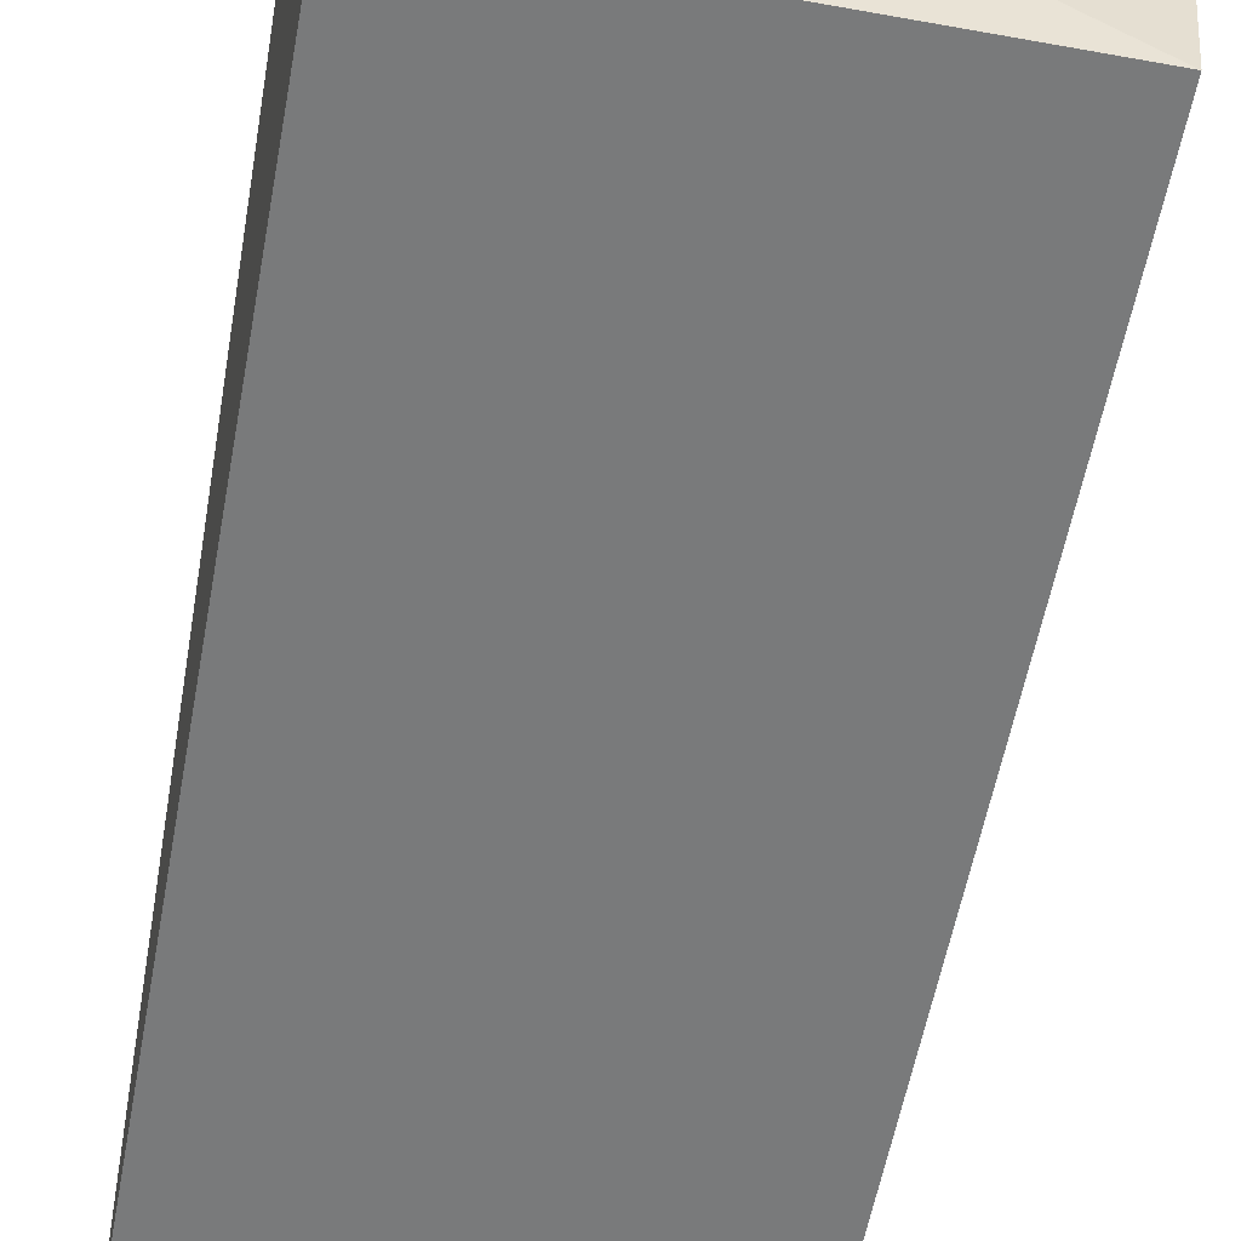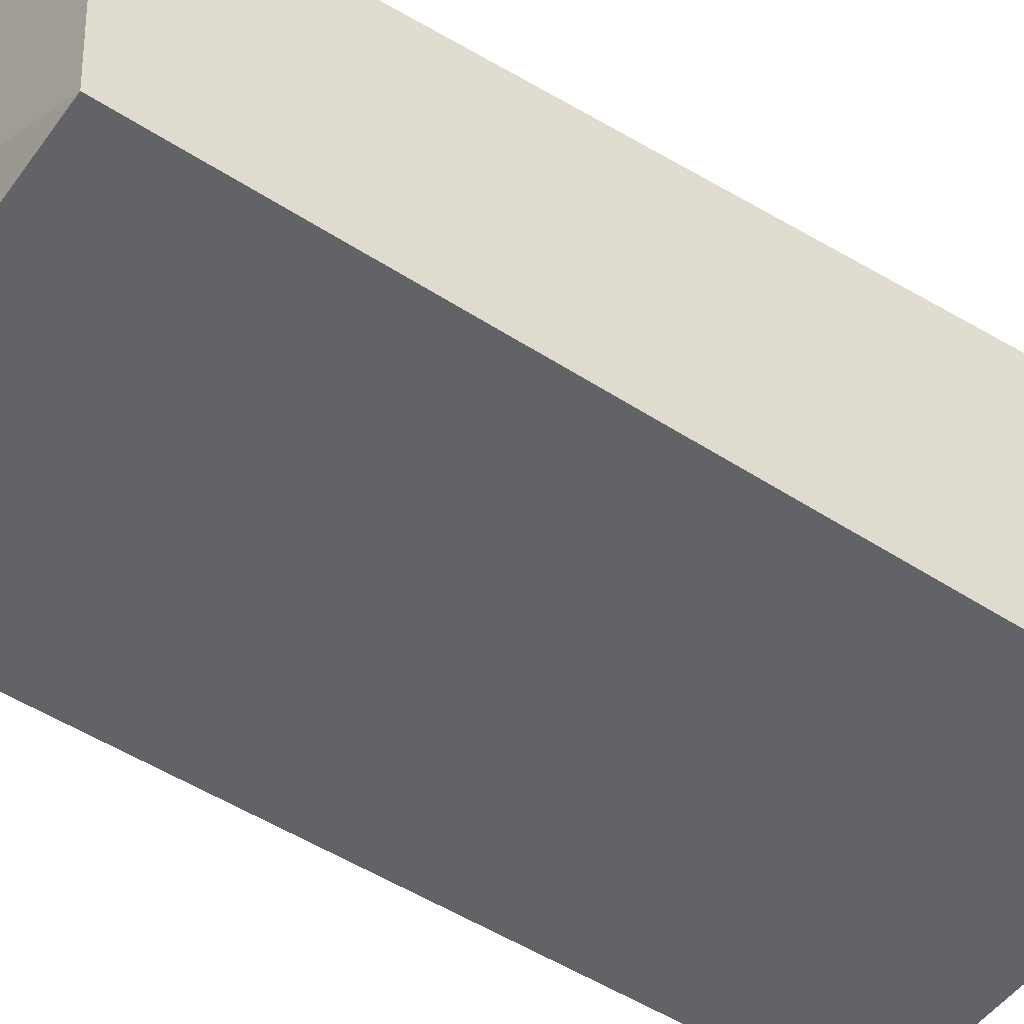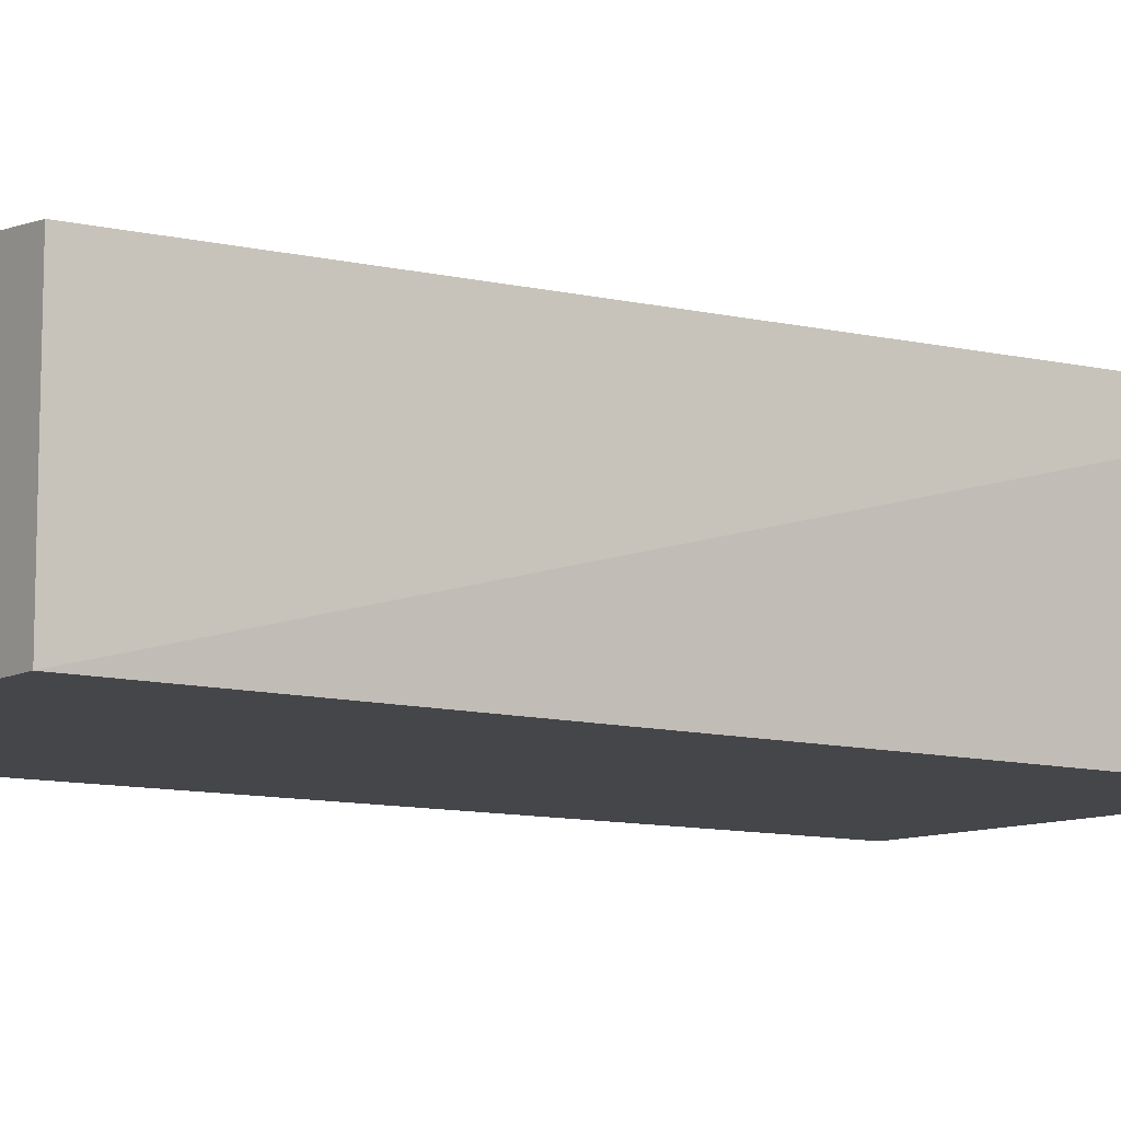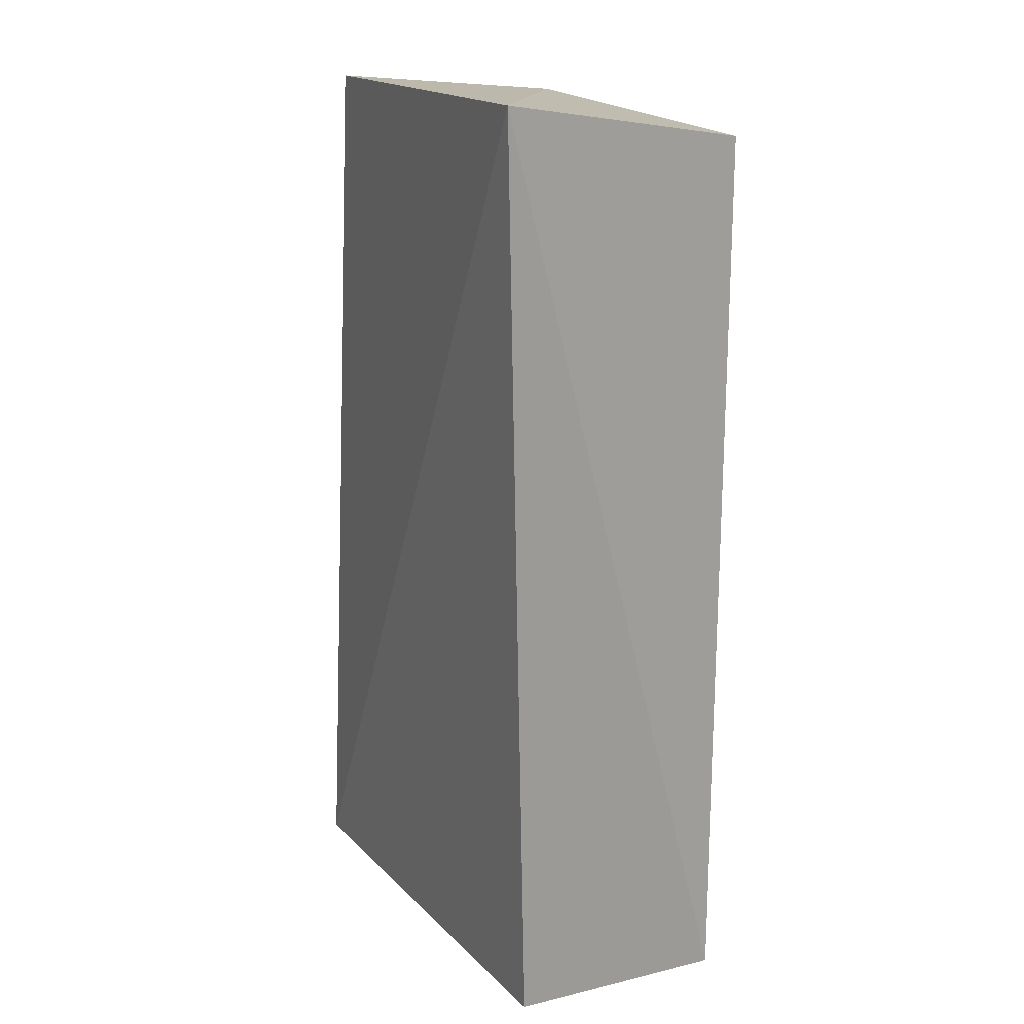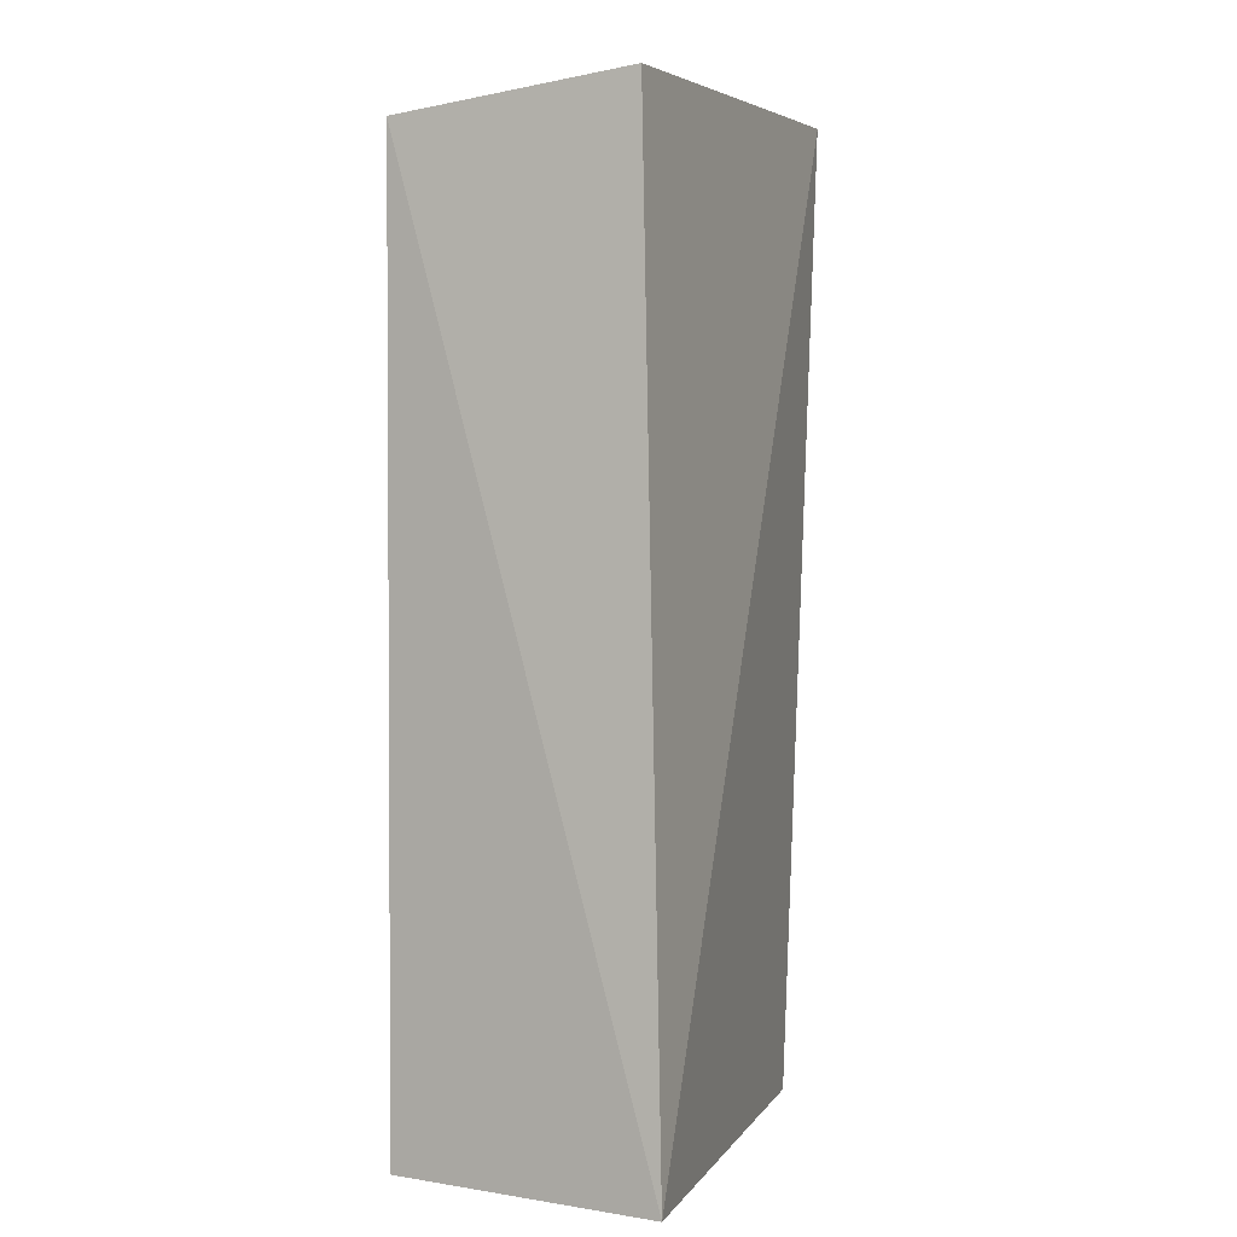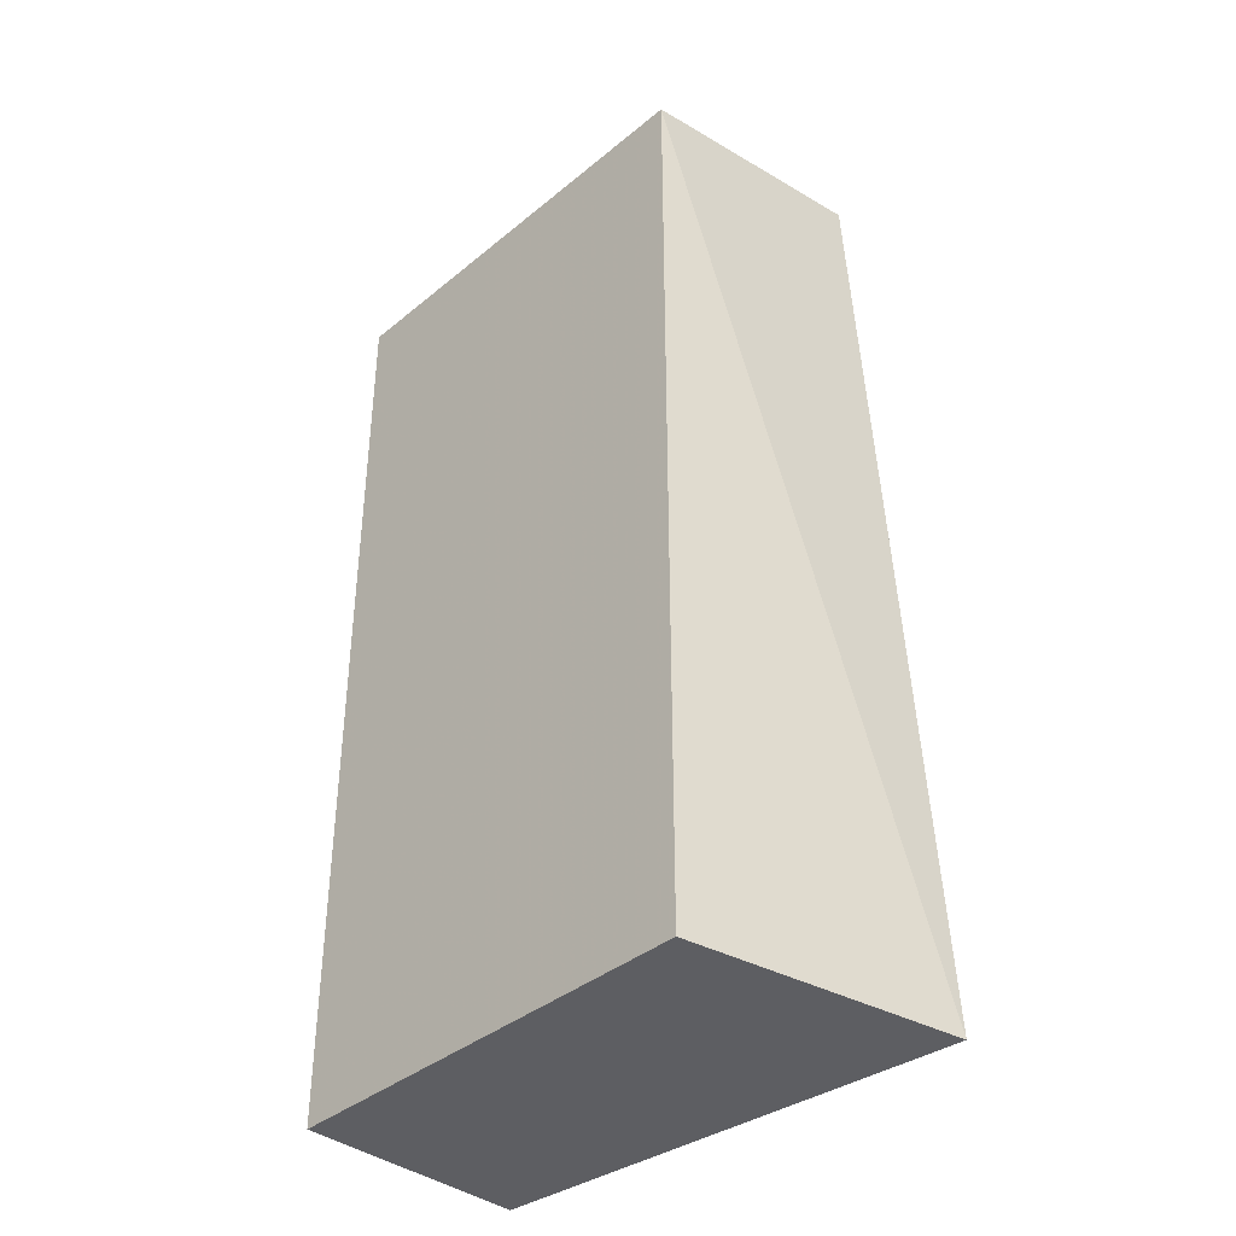
<metadata>
{"format":"obj","ext":"obj","renderer":"f3d","projection":"perspective","resolution":1024,"background":"white","views":[{"elev":-58.0,"azim":-10.6,"up":"+Y"},{"elev":-51.0,"azim":54.9,"up":"+Y"},{"elev":-9.9,"azim":-126.4,"up":"+Y"},{"elev":19.0,"azim":-114.5,"up":"+Z"},{"elev":2.1,"azim":111.6,"up":"+Z"},{"elev":-38.6,"azim":45.9,"up":"+Z"}]}
</metadata>
<code>
v 0.01931 0.01953 0.08619
v 0.01813 0.001582 0.08436
v 0.02157 0.02175 0.01594
v -0.01361 0.01828 0.01588
v -0.01505 0.02032 0.08766
v 0.01813 0.001582 0.01588
v -0.01361 0.001582 0.08436
v -0.01361 0.001582 0.01588
f 1 2 3
f 5 2 1
f 5 1 3
f 5 3 4
f 6 3 2
f 6 4 3
f 7 2 5
f 7 6 2
f 8 7 5
f 8 5 4
f 8 4 6
f 8 6 7

</code>
